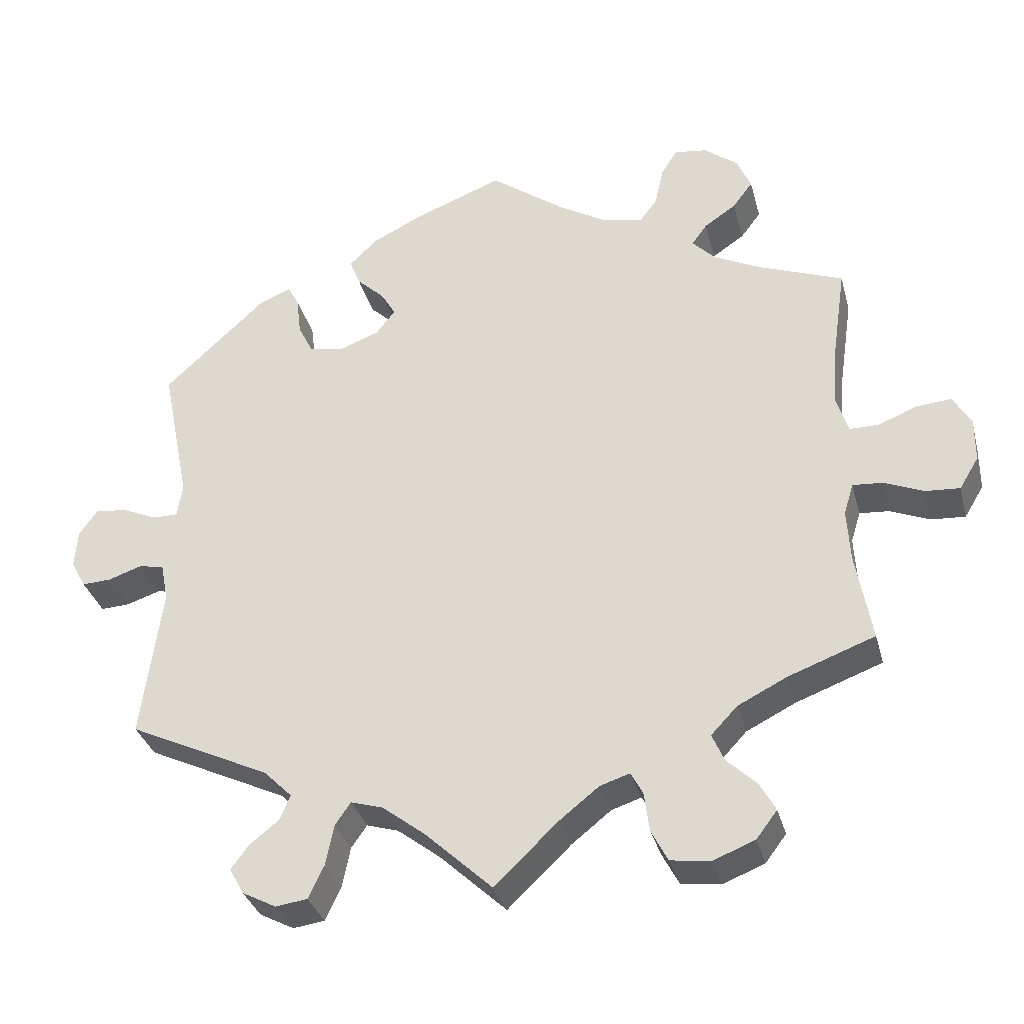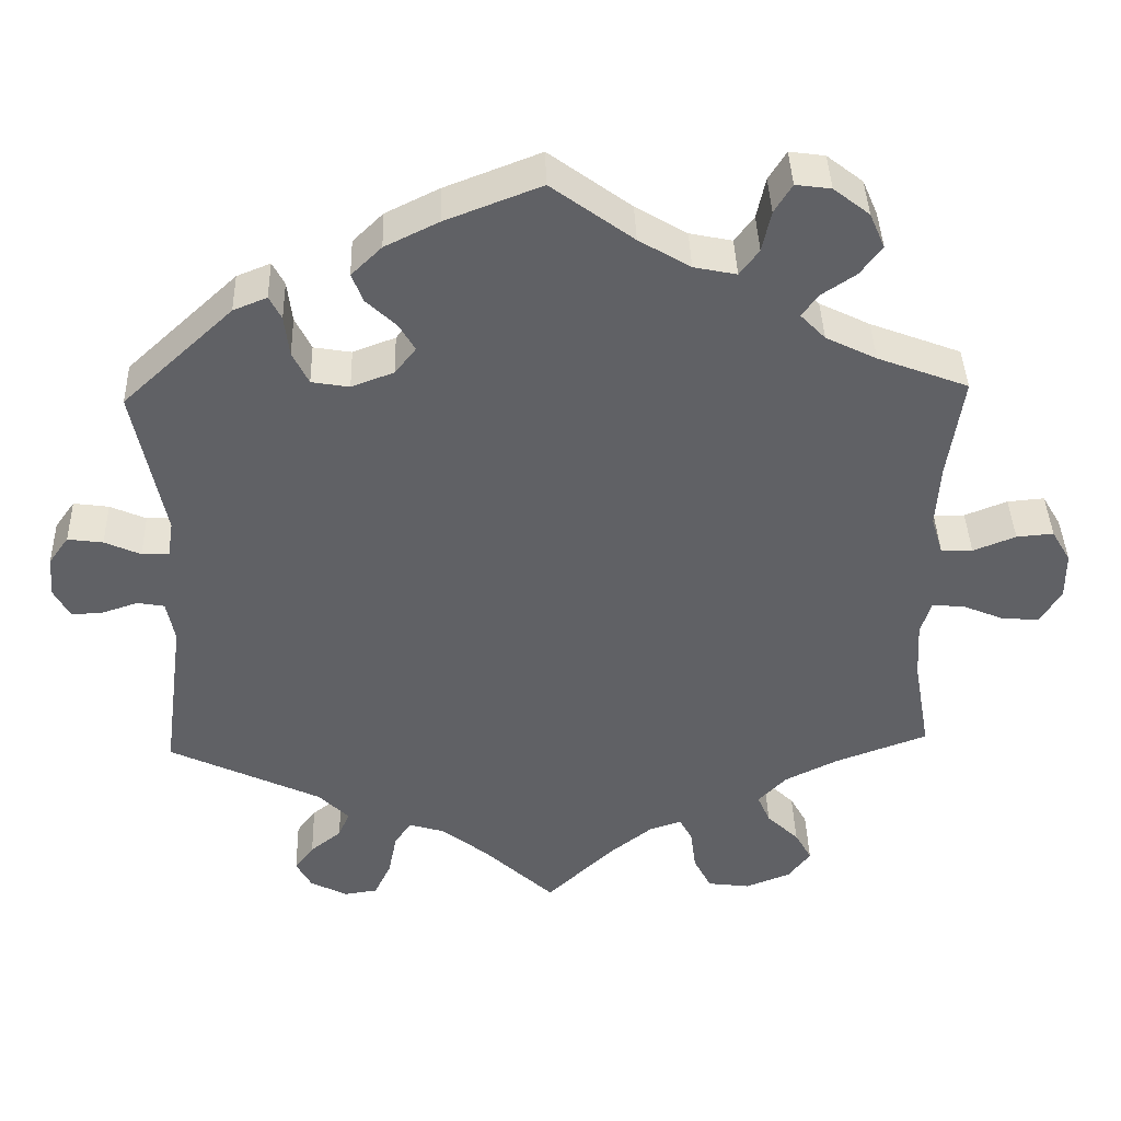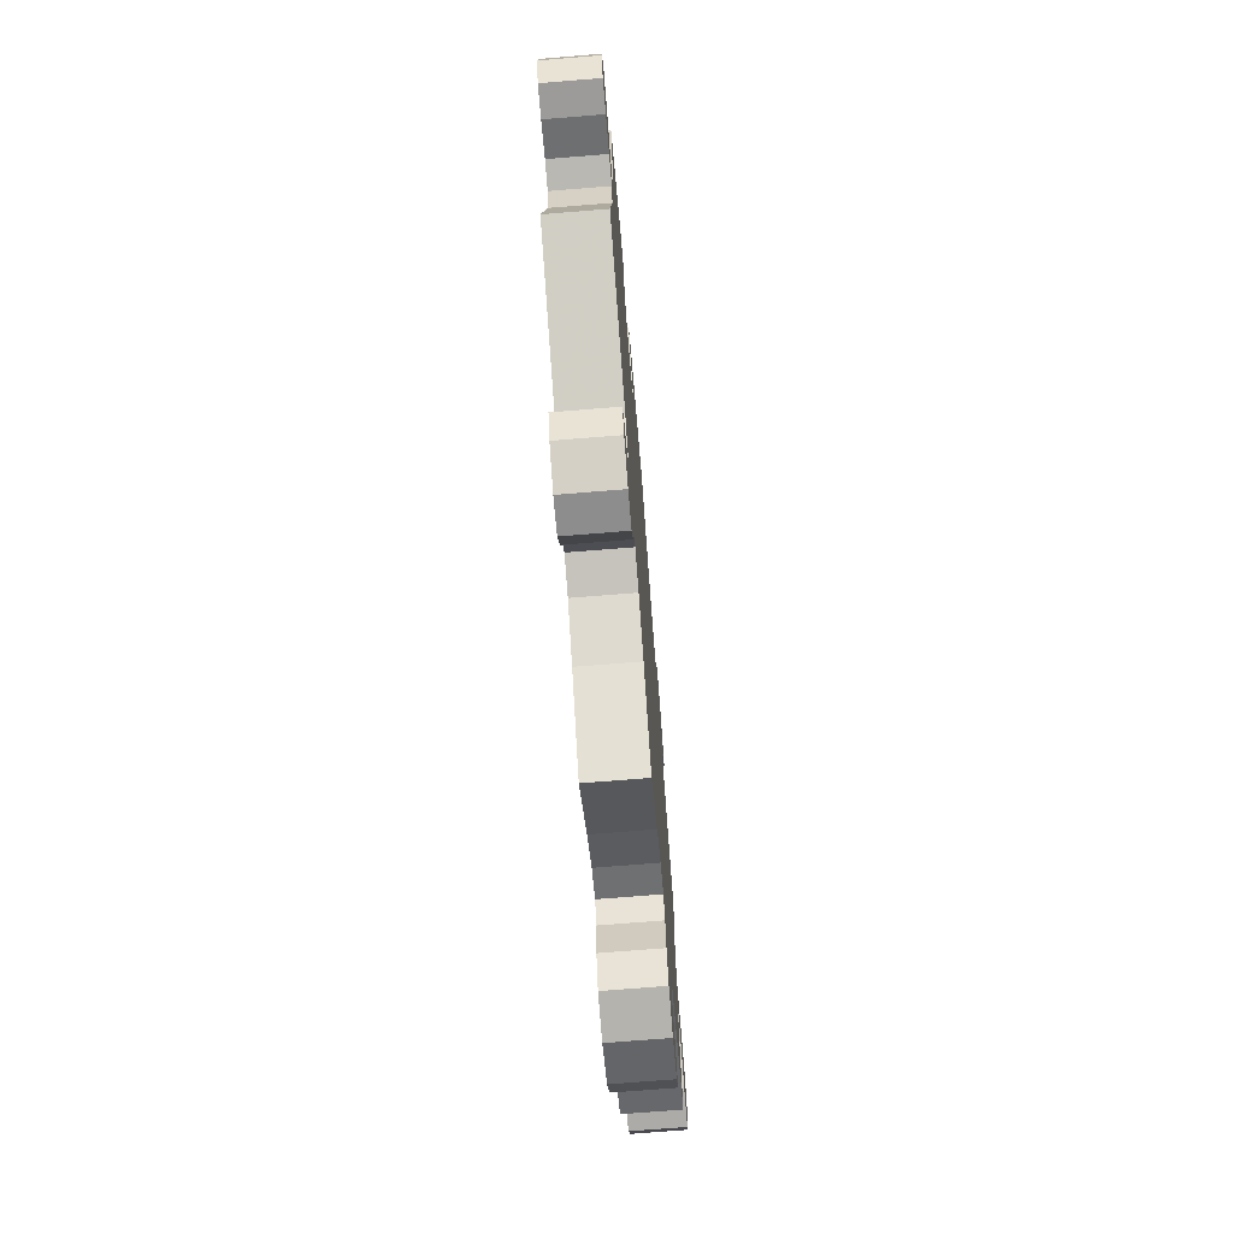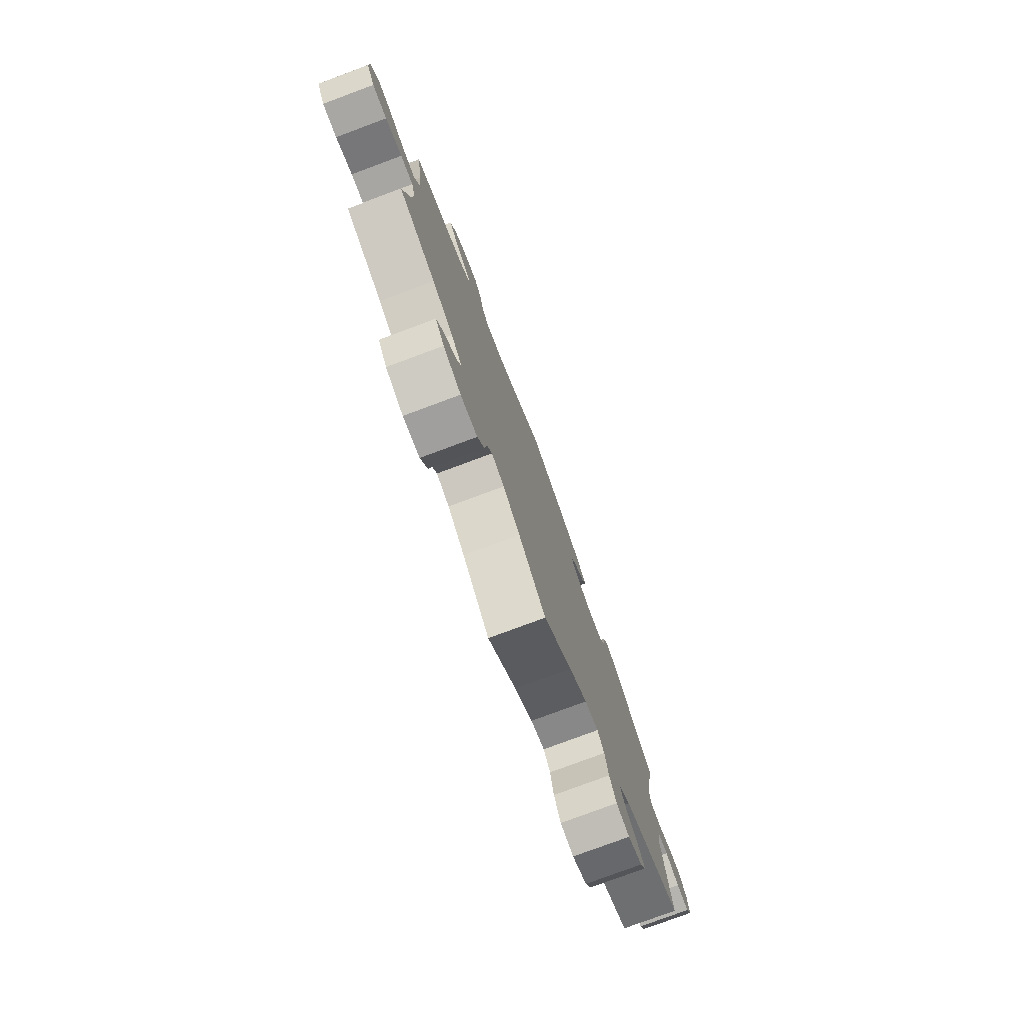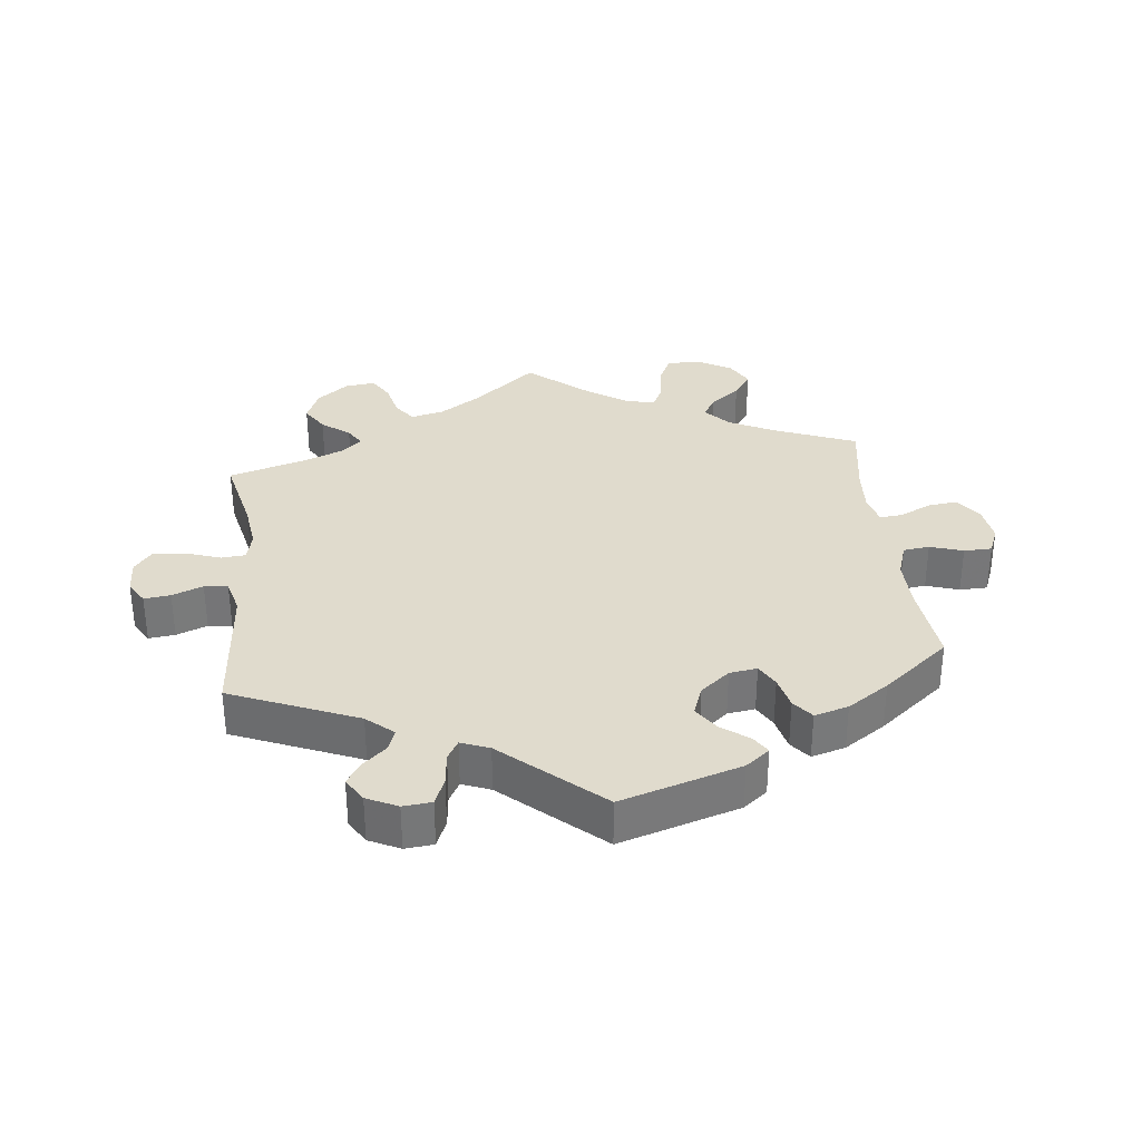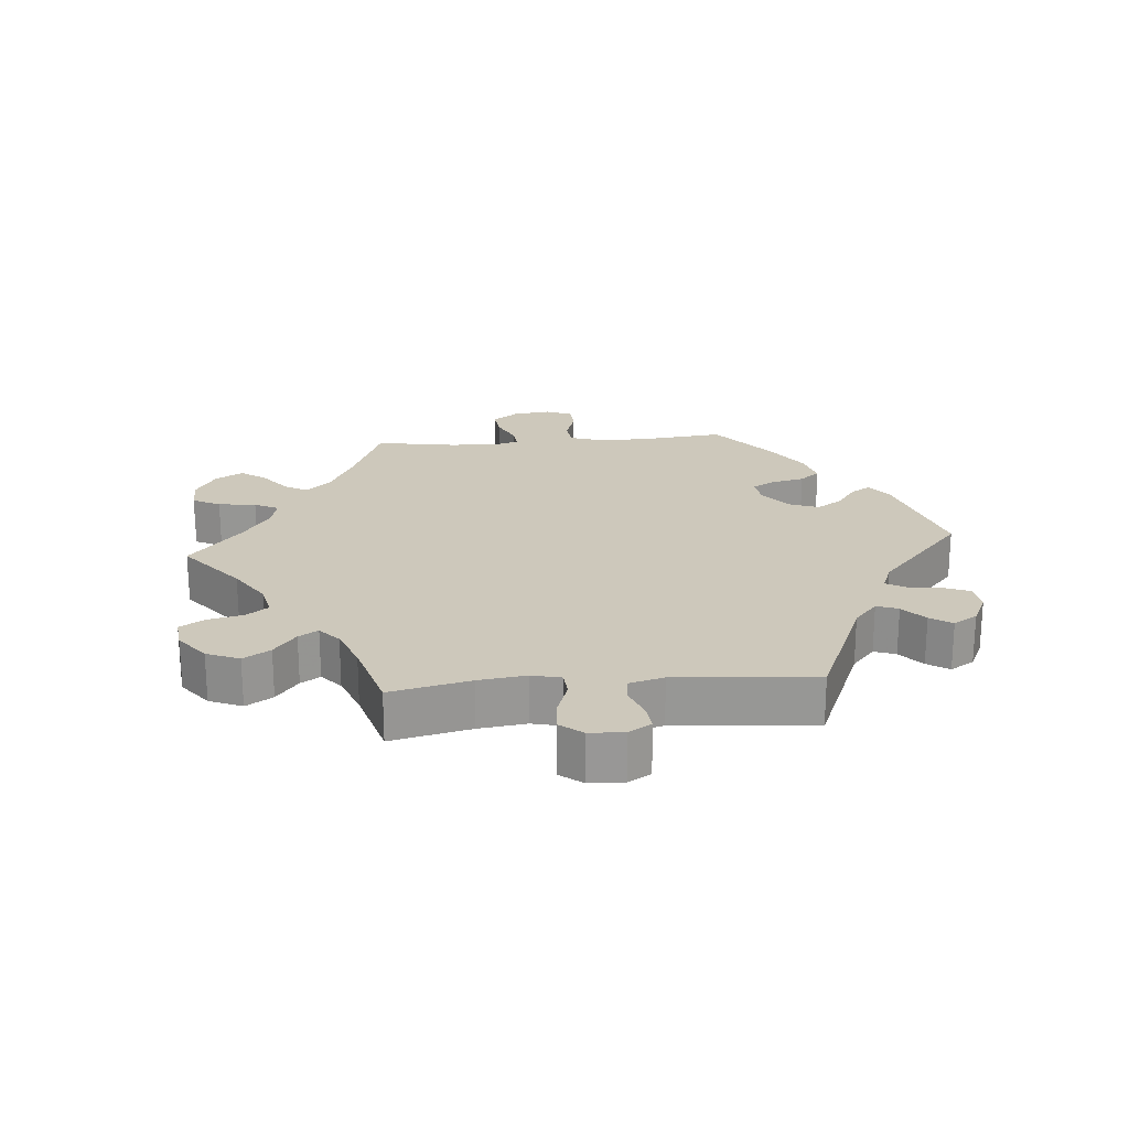
<metadata>
{"format":"obj","ext":"obj","renderer":"f3d","projection":"perspective","resolution":1024,"background":"white","views":[{"elev":-33.3,"azim":14.4,"up":"+Z"},{"elev":40.3,"azim":-1.7,"up":"+Z"},{"elev":-72.7,"azim":-85.4,"up":"+Z"},{"elev":-78.1,"azim":110.4,"up":"+Z"},{"elev":33.3,"azim":-66.2,"up":"+Y"},{"elev":21.9,"azim":-154.6,"up":"+Y"}]}
</metadata>
<code>
v 0.384 0.07 -0.332
v 0.318 0.07 -0.365
v 0.283 0.07 -0.402
v 0.299 0.07 -0.439
v 0.339 0.07 -0.477
v 0.36 0.07 -0.515
v 0.332 0.07 -0.552
v 0.276 0.07 -0.574
v 0.223 0.07 -0.567
v 0.201 0.07 -0.525
v 0.194 0.07 -0.472
v 0.178 0.07 -0.442
v 0.138 0.07 -0.455
v 0.085 0.07 -0.497
v 0 0.07 -0.578
v -0.09 0.07 -0.494
v -0.147 0.07 -0.45
v -0.19 0.07 -0.437
v -0.211 0.07 -0.467
v -0.222 0.07 -0.522
v -0.243 0.07 -0.566
v -0.285 0.07 -0.572
v -0.331 0.07 -0.548
v -0.35 0.07 -0.513
v -0.326 0.07 -0.481
v -0.287 0.07 -0.45
v -0.273 0.07 -0.417
v -0.311 0.07 -0.379
v -0.501 0.07 -0.289
v -0.474 0.07 -0.085
v -0.484 0.07 -0.033
v -0.518 0.07 -0.027
v -0.563 0.07 -0.042
v -0.602 0.07 -0.044
v -0.622 0.07 -0.007
v -0.618 0.07 0.044
v -0.593 0.07 0.079
v -0.549 0.07 0.073
v -0.504 0.07 0.053
v -0.47 0.07 0.053
v -0.463 0.07 0.098
v -0.501 0.07 0.288
v -0.363 0.07 0.416
v -0.321 0.07 0.433
v -0.306 0.07 0.404
v -0.3 0.07 0.353
v -0.28 0.07 0.312
v -0.233 0.07 0.304
v -0.18 0.07 0.324
v -0.154 0.07 0.357
v -0.174 0.07 0.391
v -0.211 0.07 0.426
v -0.225 0.07 0.462
v -0.187 0.07 0.499
v -0.12 0.07 0.532
v -0.001 0.07 0.578
v 0.101 0.07 0.503
v 0.165 0.07 0.465
v 0.218 0.07 0.454
v 0.242 0.07 0.486
v 0.253 0.07 0.537
v 0.275 0.07 0.573
v 0.319 0.07 0.567
v 0.364 0.07 0.532
v 0.383 0.07 0.488
v 0.356 0.07 0.452
v 0.313 0.07 0.423
v 0.293 0.07 0.395
v 0.324 0.07 0.363
v 0.387 0.07 0.332
v 0.5 0.07 0.289
v 0.481 0.07 0.16
v 0.476 0.07 0.082
v 0.491 0.07 0.033
v 0.53 0.07 0.033
v 0.583 0.07 0.054
v 0.629 0.07 0.058
v 0.653 0.07 0.017
v 0.653 0.07 -0.042
v 0.627 0.07 -0.085
v 0.581 0.07 -0.082
v 0.528 0.07 -0.06
v 0.488 0.07 -0.057
v 0.475 0.07 -0.099
v 0.479 0.07 -0.17
v 0.5 0.07 -0.289
v 0.384 0 -0.332
v 0.318 0 -0.365
v 0.283 0 -0.402
v 0.299 0 -0.439
v 0.339 0 -0.477
v 0.36 0 -0.515
v 0.332 0 -0.552
v 0.276 0 -0.574
v 0.223 0 -0.567
v 0.201 0 -0.525
v 0.194 0 -0.472
v 0.178 0 -0.442
v 0.138 0 -0.455
v 0.085 0 -0.497
v 0 0 -0.578
v -0.09 0 -0.494
v -0.147 0 -0.45
v -0.19 0 -0.437
v -0.211 0 -0.467
v -0.222 0 -0.522
v -0.243 0 -0.566
v -0.285 0 -0.572
v -0.331 0 -0.548
v -0.35 0 -0.513
v -0.326 0 -0.481
v -0.287 0 -0.45
v -0.273 0 -0.417
v -0.311 0 -0.379
v -0.501 0 -0.289
v -0.474 0 -0.085
v -0.484 0 -0.033
v -0.518 0 -0.027
v -0.563 0 -0.042
v -0.602 0 -0.044
v -0.622 0 -0.007
v -0.618 0 0.044
v -0.593 0 0.079
v -0.549 0 0.073
v -0.504 0 0.053
v -0.47 0 0.053
v -0.463 0 0.098
v -0.501 0 0.288
v -0.363 0 0.416
v -0.321 0 0.433
v -0.306 0 0.404
v -0.3 0 0.353
v -0.28 0 0.312
v -0.233 0 0.304
v -0.18 0 0.324
v -0.154 0 0.357
v -0.174 0 0.391
v -0.211 0 0.426
v -0.225 0 0.462
v -0.187 0 0.499
v -0.12 0 0.532
v -0.001 0 0.578
v 0.101 0 0.503
v 0.165 0 0.465
v 0.218 0 0.454
v 0.242 0 0.486
v 0.253 0 0.537
v 0.275 0 0.573
v 0.319 0 0.567
v 0.364 0 0.532
v 0.383 0 0.488
v 0.356 0 0.452
v 0.313 0 0.423
v 0.293 0 0.395
v 0.324 0 0.363
v 0.387 0 0.332
v 0.5 0 0.289
v 0.481 0 0.16
v 0.476 0 0.082
v 0.491 0 0.033
v 0.53 0 0.033
v 0.583 0 0.054
v 0.629 0 0.058
v 0.653 0 0.017
v 0.653 0 -0.042
v 0.627 0 -0.085
v 0.581 0 -0.082
v 0.528 0 -0.06
v 0.488 0 -0.057
v 0.475 0 -0.099
v 0.479 0 -0.17
v 0.5 0 -0.289
f 85 86 1
f 84 85 1 2
f 83 84 2 3
f 79 80 81 82
f 79 82 83
f 78 79 83
f 75 76 77 78
f 74 75 78 83
f 73 74 83 3
f 70 71 72
f 69 70 72 73
f 68 69 73 3
f 64 65 66 67
f 64 67 68
f 63 64 68
f 60 61 62 63
f 59 60 63 68
f 58 59 68 3
f 54 55 56 57
f 54 57 58 3
f 51 52 53 54
f 50 51 54
f 43 44 45 46
f 41 42 43 46
f 40 41 46 47
f 36 37 38 39
f 36 39 40
f 35 36 40
f 32 33 34 35
f 31 32 35 40
f 30 31 40 47
f 28 29 30 47
f 23 24 25 26
f 21 22 23 26
f 19 20 21 26
f 18 19 26 27
f 14 15 16
f 13 14 16 17
f 12 13 17 18
f 8 9 10 11
f 8 11 12
f 7 8 12
f 4 5 6 7
f 4 7 12
f 50 54 3 4
f 49 50 4 12
f 48 49 12 18
f 28 47 48
f 18 27 28 48
f 87 172 171
f 88 87 171 170
f 89 88 170 169
f 168 167 166 165
f 169 168 165
f 169 165 164
f 164 163 162 161
f 169 164 161 160
f 89 169 160 159
f 158 157 156
f 159 158 156 155
f 89 159 155 154
f 153 152 151 150
f 154 153 150
f 154 150 149
f 149 148 147 146
f 154 149 146 145
f 89 154 145 144
f 143 142 141 140
f 89 144 143 140
f 140 139 138 137
f 140 137 136
f 132 131 130 129
f 132 129 128 127
f 133 132 127 126
f 125 124 123 122
f 126 125 122
f 126 122 121
f 121 120 119 118
f 126 121 118 117
f 133 126 117 116
f 133 116 115 114
f 112 111 110 109
f 112 109 108 107
f 112 107 106 105
f 113 112 105 104
f 102 101 100
f 103 102 100 99
f 104 103 99 98
f 97 96 95 94
f 98 97 94
f 98 94 93
f 93 92 91 90
f 98 93 90
f 90 89 140 136
f 98 90 136 135
f 104 98 135 134
f 134 133 114
f 134 114 113 104
f 1 87 88 2
f 2 88 89 3
f 3 89 90 4
f 4 90 91 5
f 5 91 92 6
f 6 92 93 7
f 7 93 94 8
f 8 94 95 9
f 9 95 96 10
f 10 96 97 11
f 11 97 98 12
f 12 98 99 13
f 13 99 100 14
f 14 100 101 15
f 15 101 102 16
f 16 102 103 17
f 17 103 104 18
f 18 104 105 19
f 19 105 106 20
f 20 106 107 21
f 21 107 108 22
f 22 108 109 23
f 23 109 110 24
f 24 110 111 25
f 25 111 112 26
f 26 112 113 27
f 27 113 114 28
f 28 114 115 29
f 29 115 116 30
f 30 116 117 31
f 31 117 118 32
f 32 118 119 33
f 33 119 120 34
f 34 120 121 35
f 35 121 122 36
f 36 122 123 37
f 37 123 124 38
f 38 124 125 39
f 39 125 126 40
f 40 126 127 41
f 41 127 128 42
f 42 128 129 43
f 43 129 130 44
f 44 130 131 45
f 45 131 132 46
f 46 132 133 47
f 47 133 134 48
f 48 134 135 49
f 49 135 136 50
f 50 136 137 51
f 51 137 138 52
f 52 138 139 53
f 53 139 140 54
f 54 140 141 55
f 55 141 142 56
f 56 142 143 57
f 57 143 144 58
f 58 144 145 59
f 59 145 146 60
f 60 146 147 61
f 61 147 148 62
f 62 148 149 63
f 63 149 150 64
f 64 150 151 65
f 65 151 152 66
f 66 152 153 67
f 67 153 154 68
f 68 154 155 69
f 69 155 156 70
f 70 156 157 71
f 71 157 158 72
f 72 158 159 73
f 73 159 160 74
f 74 160 161 75
f 75 161 162 76
f 76 162 163 77
f 77 163 164 78
f 78 164 165 79
f 79 165 166 80
f 80 166 167 81
f 81 167 168 82
f 82 168 169 83
f 83 169 170 84
f 84 170 171 85
f 85 171 172 86
f 86 172 87 1

</code>
